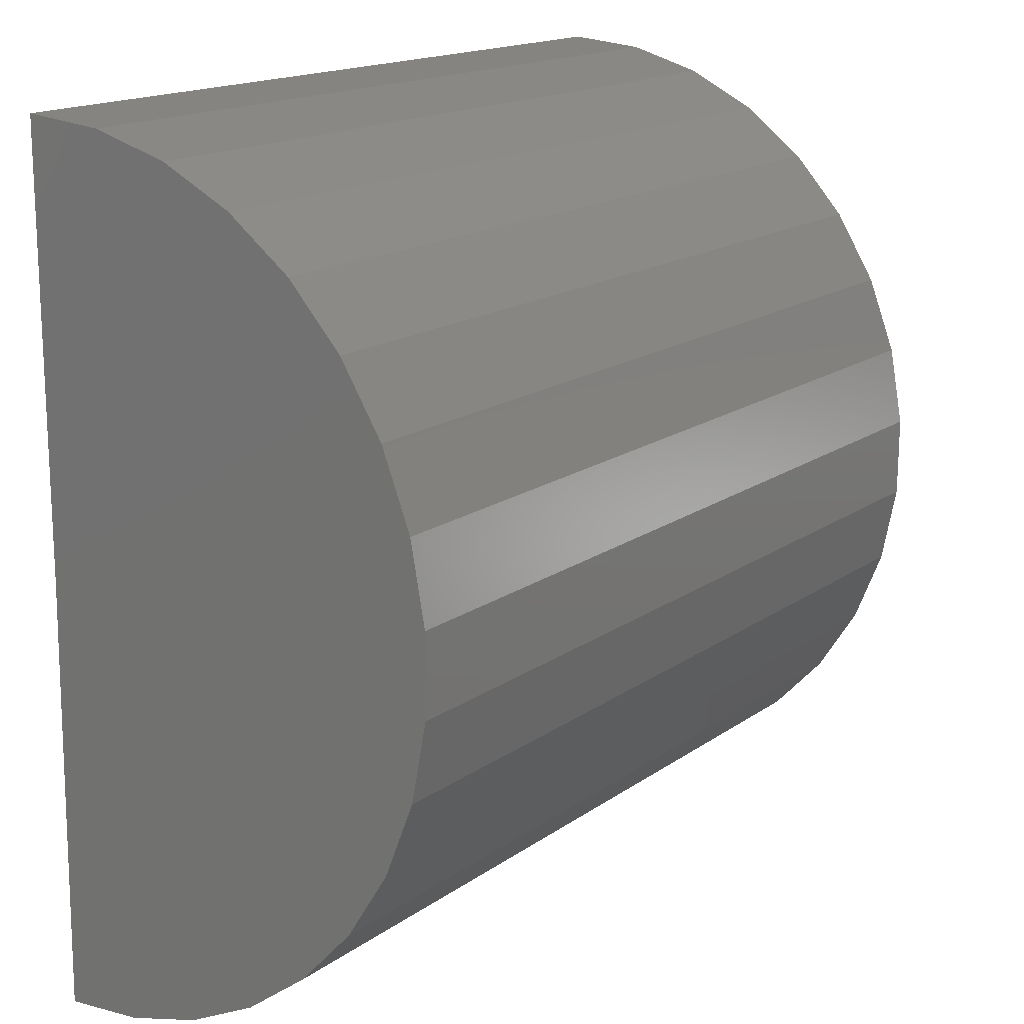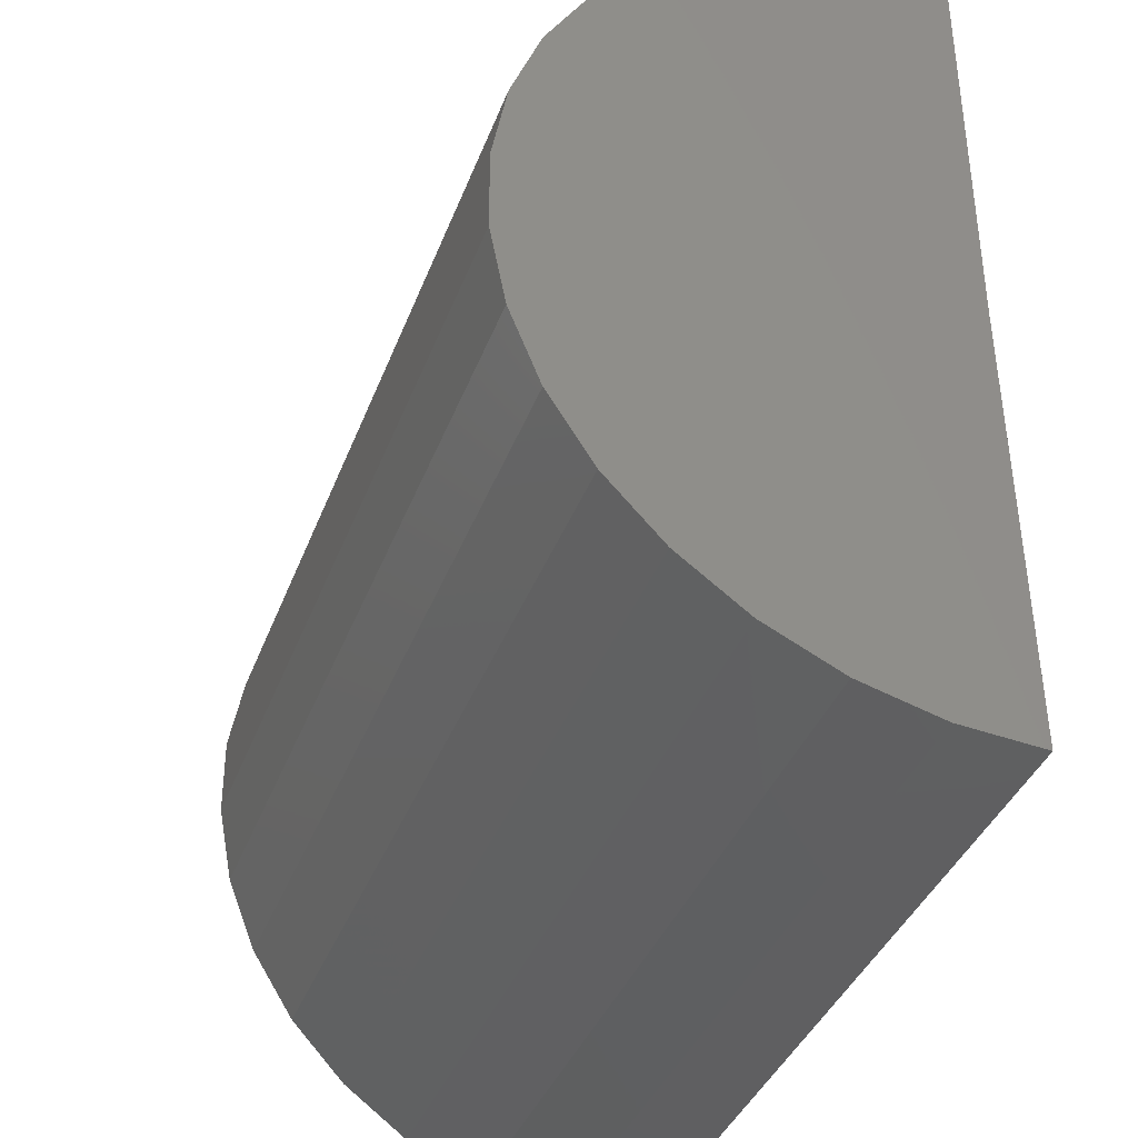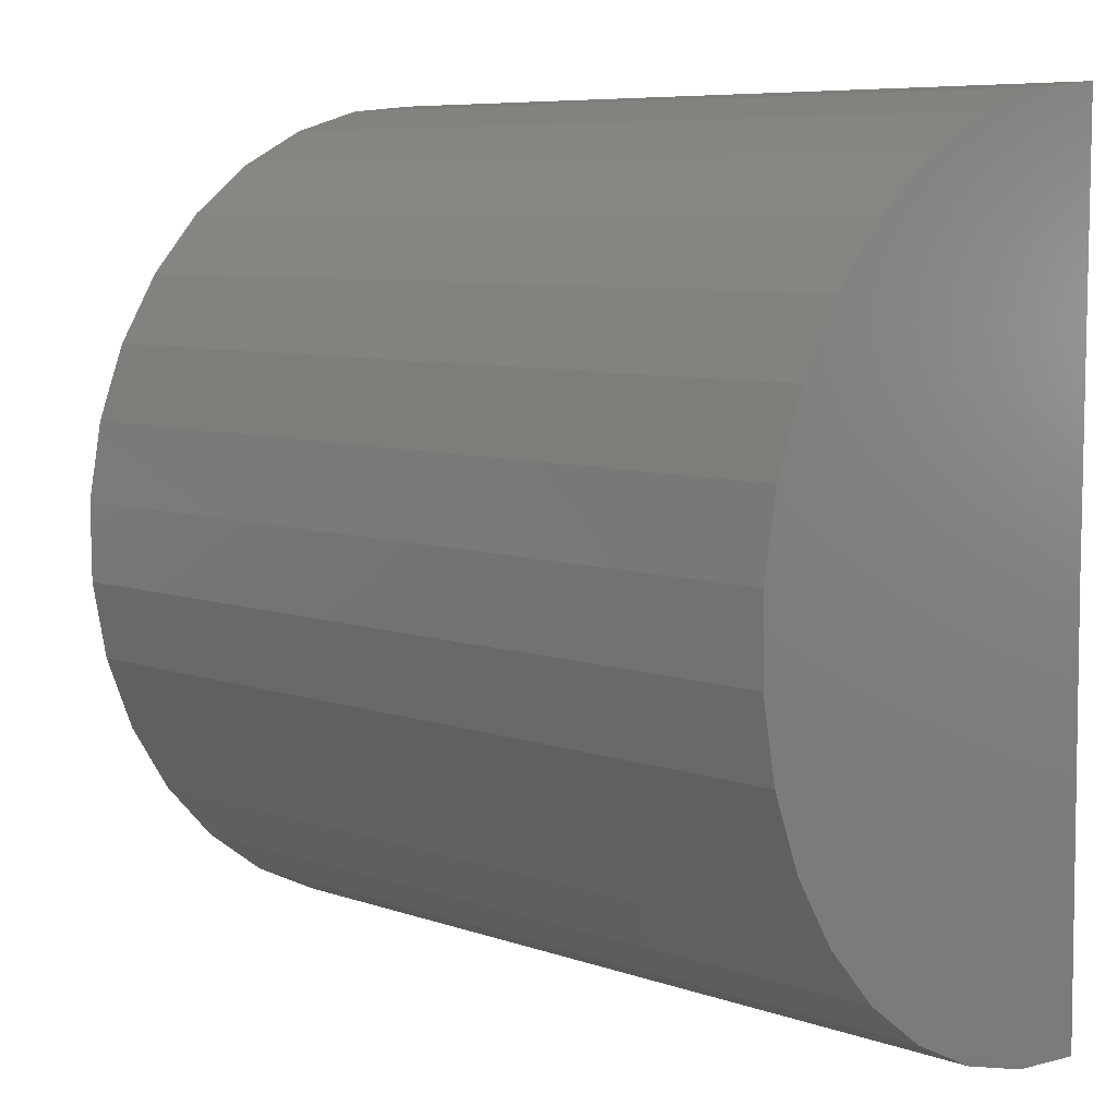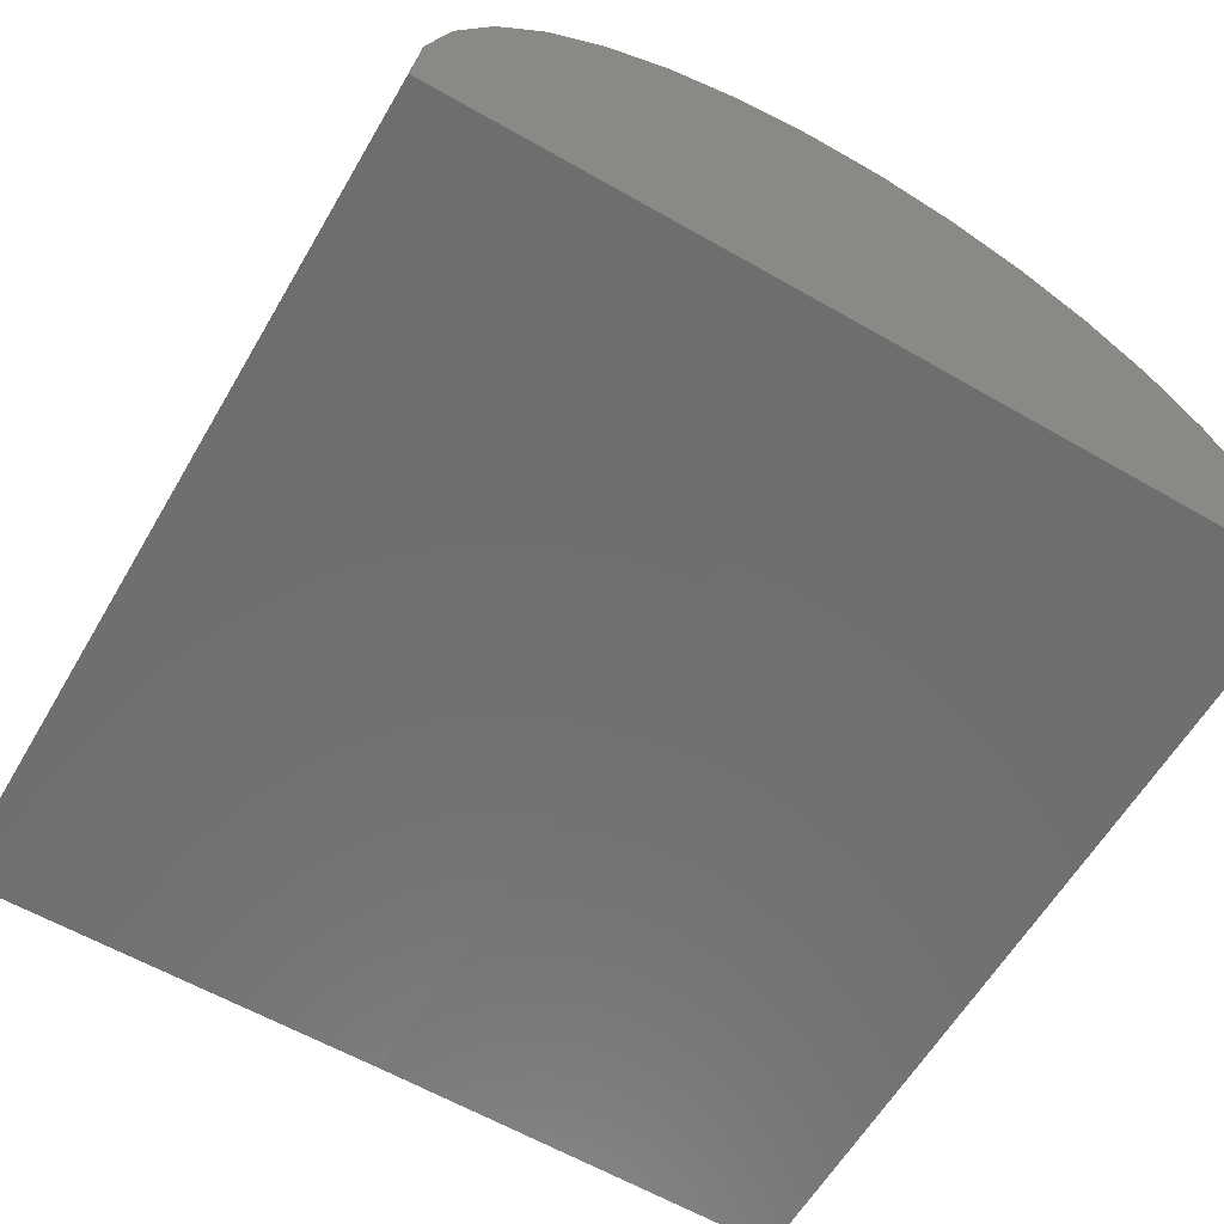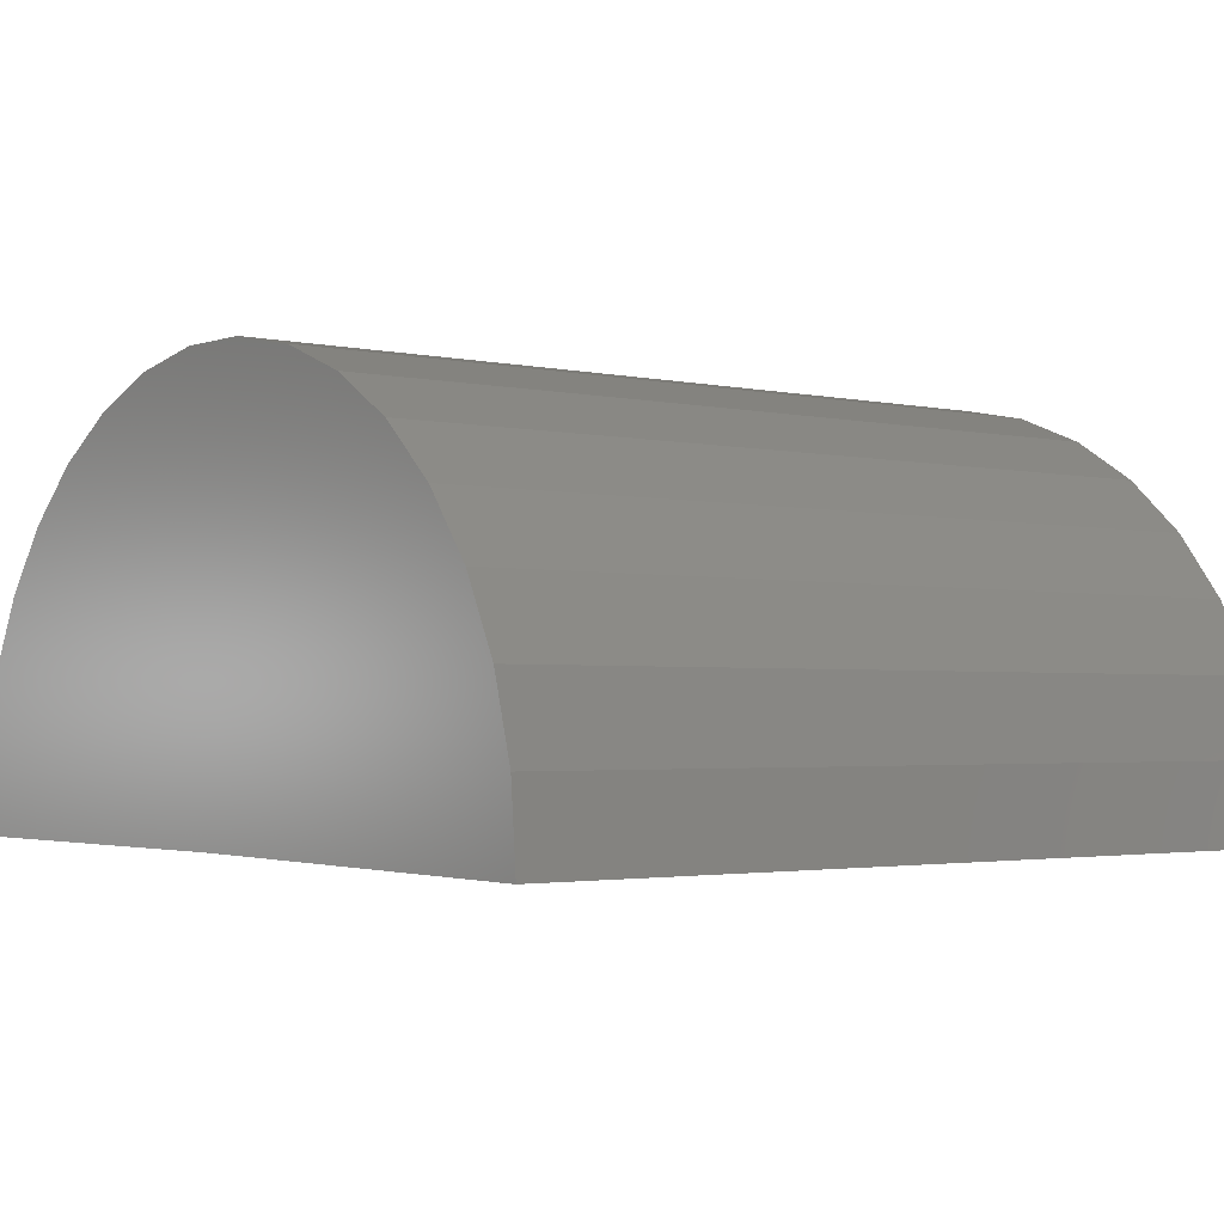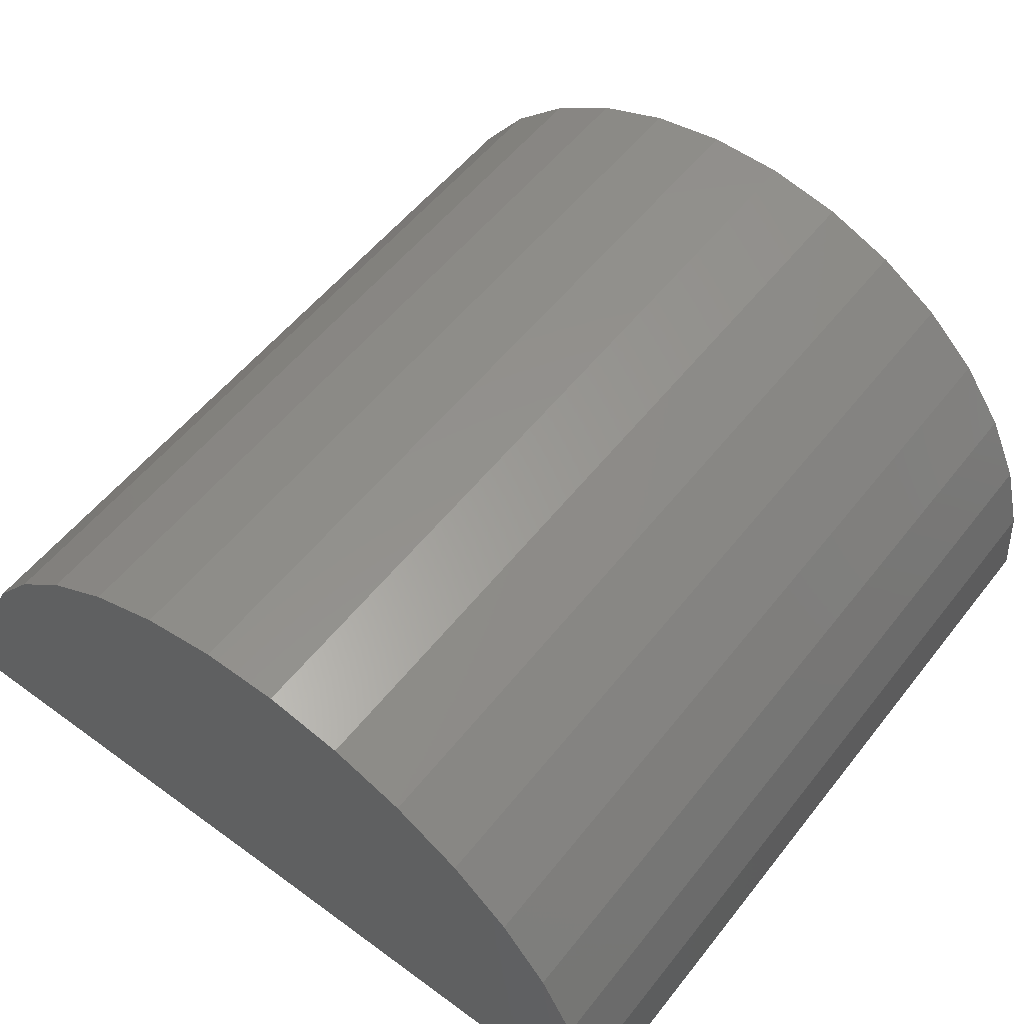
<metadata>
{"format":"stl","ext":"stl","renderer":"f3d","projection":"perspective","resolution":1024,"background":"white","views":[{"elev":16.3,"azim":-54.7,"up":"+Y"},{"elev":-38.3,"azim":70.6,"up":"+Y"},{"elev":7.5,"azim":44.4,"up":"+Y"},{"elev":-60.6,"azim":-120.3,"up":"+Z"},{"elev":-2.3,"azim":-38.6,"up":"+Z"},{"elev":55.0,"azim":-52.5,"up":"+Z"}]}
</metadata>
<code>
# stl→obj: 39 verts, 74 faces
v 1.203 -0.5926 0.1037
v 1.203 -0.6015 -0.007411
v 1.203 0 0
v 1.203 0.6016 0
v 1.203 0.5912 0.111
v 1.203 0.5606 0.2181
v 1.203 -0.5633 0.2112
v 1.203 0.05203 0.5993
v 1.203 -0.05941 0.5986
v 1.203 0.1617 0.5794
v 1.203 -0.1688 0.5774
v 1.203 0.2658 0.5397
v 1.203 -0.2724 0.5363
v 1.203 0.3608 0.4814
v 1.203 -0.3667 0.4769
v 1.203 0.4434 0.4066
v 1.203 -0.4484 0.4011
v 1.203 0.5108 0.3178
v 1.203 -0.5146 0.3115
v 0 -0.5926 0.1037
v 0 -0.5633 0.2112
v 0 0.5606 0.2181
v 0 0.5912 0.111
v 0 0.6016 0
v 0 0 0
v 0 -0.6015 -0.007411
v 0 0.3608 0.4814
v 0 -0.2724 0.5363
v 0 0.2658 0.5397
v 0 -0.1688 0.5774
v 0 0.1617 0.5794
v 0 -0.05941 0.5986
v 0 0.05203 0.5993
v 0 -0.3667 0.4769
v 0 0.4434 0.4066
v 0 -0.4484 0.4011
v 0 0.5108 0.3178
v 0 -0.5146 0.3115
v 0.6016 0 0
f 1 2 3
f 1 3 4
f 1 4 5
f 1 5 6
f 1 6 7
f 8 9 10
f 10 9 11
f 10 11 12
f 12 11 13
f 12 13 14
f 14 13 15
f 14 15 16
f 16 15 17
f 16 17 18
f 18 17 19
f 18 19 6
f 6 19 7
f 20 21 22
f 20 22 23
f 20 23 24
f 20 24 25
f 20 25 26
f 27 28 29
f 29 28 30
f 29 30 31
f 31 30 32
f 31 32 33
f 28 27 34
f 34 27 35
f 34 35 36
f 36 35 37
f 36 37 38
f 38 37 22
f 38 22 21
f 3 39 4
f 4 39 25
f 4 25 24
f 26 25 2
f 2 25 39
f 2 39 3
f 26 2 20
f 20 2 1
f 20 1 21
f 21 1 7
f 21 7 38
f 38 7 19
f 38 19 36
f 36 19 17
f 36 17 34
f 34 17 15
f 34 15 28
f 28 15 13
f 28 13 30
f 30 13 11
f 30 11 32
f 32 11 9
f 32 9 33
f 33 9 8
f 33 8 31
f 31 8 10
f 31 10 29
f 29 10 12
f 29 12 27
f 27 12 14
f 27 14 35
f 35 14 16
f 35 16 37
f 37 16 18
f 37 18 22
f 22 18 6
f 22 6 23
f 23 6 5
f 23 5 24
f 24 5 4

</code>
